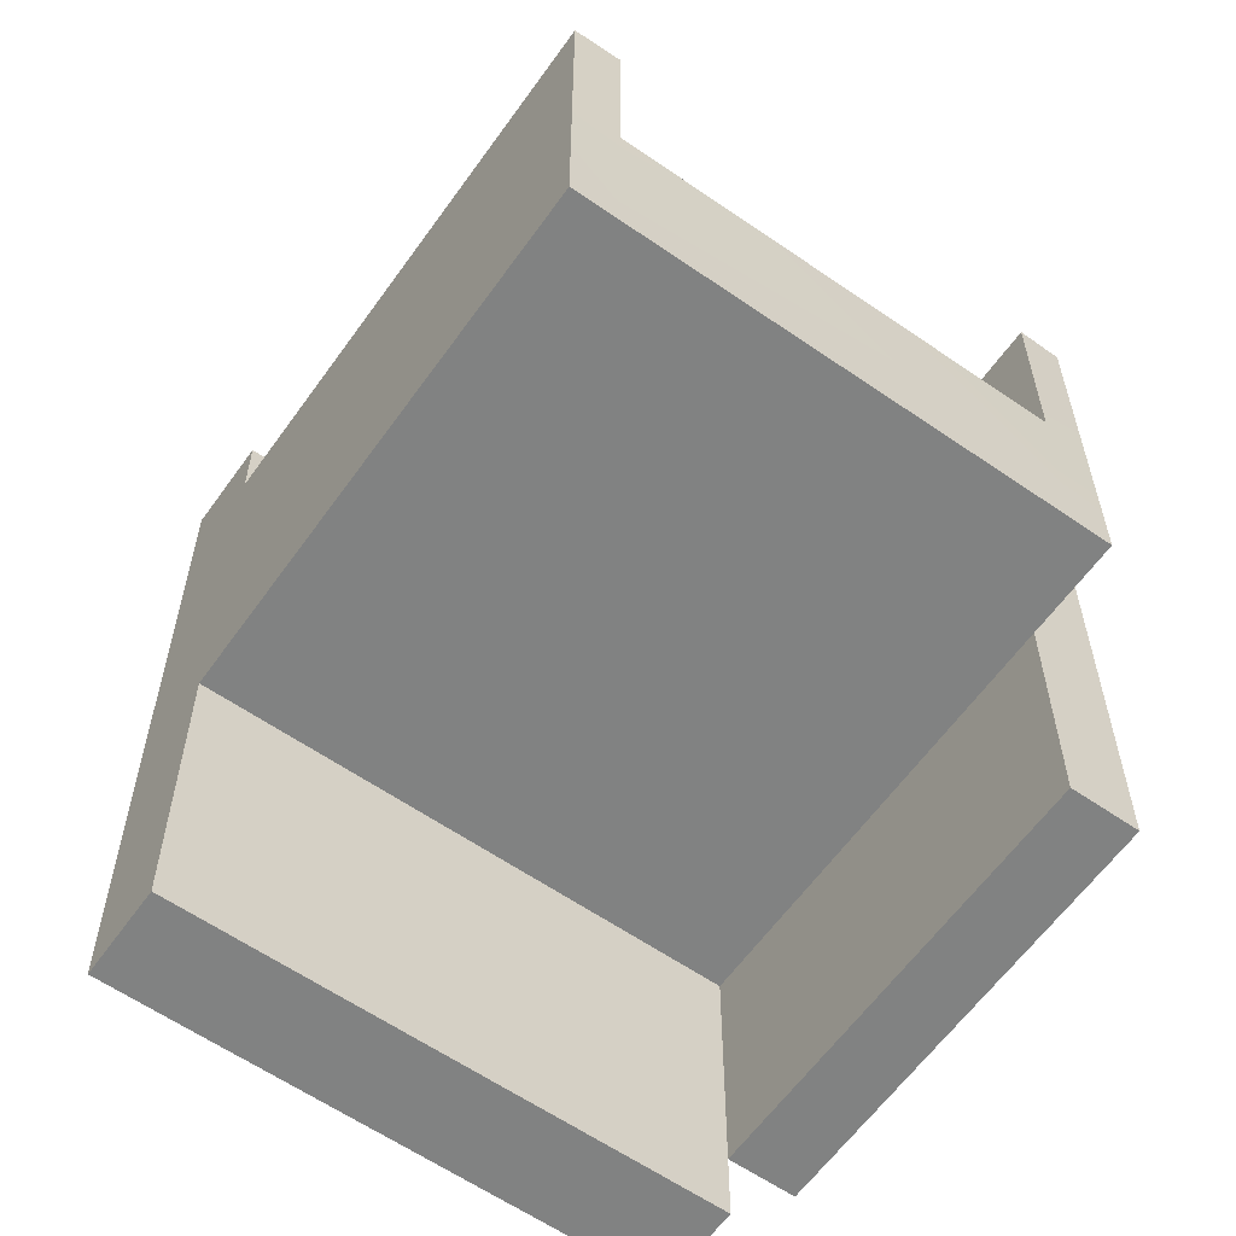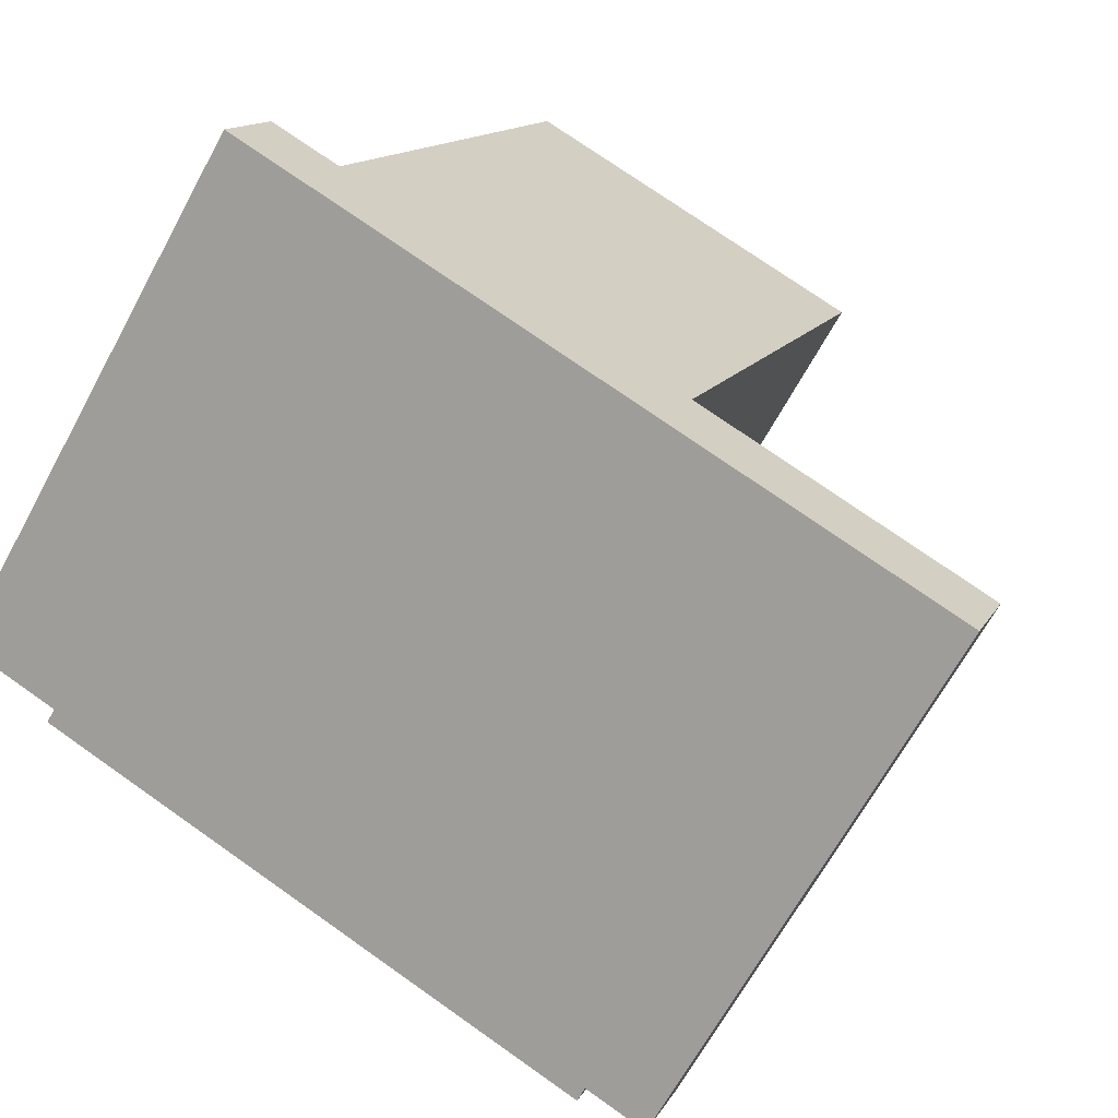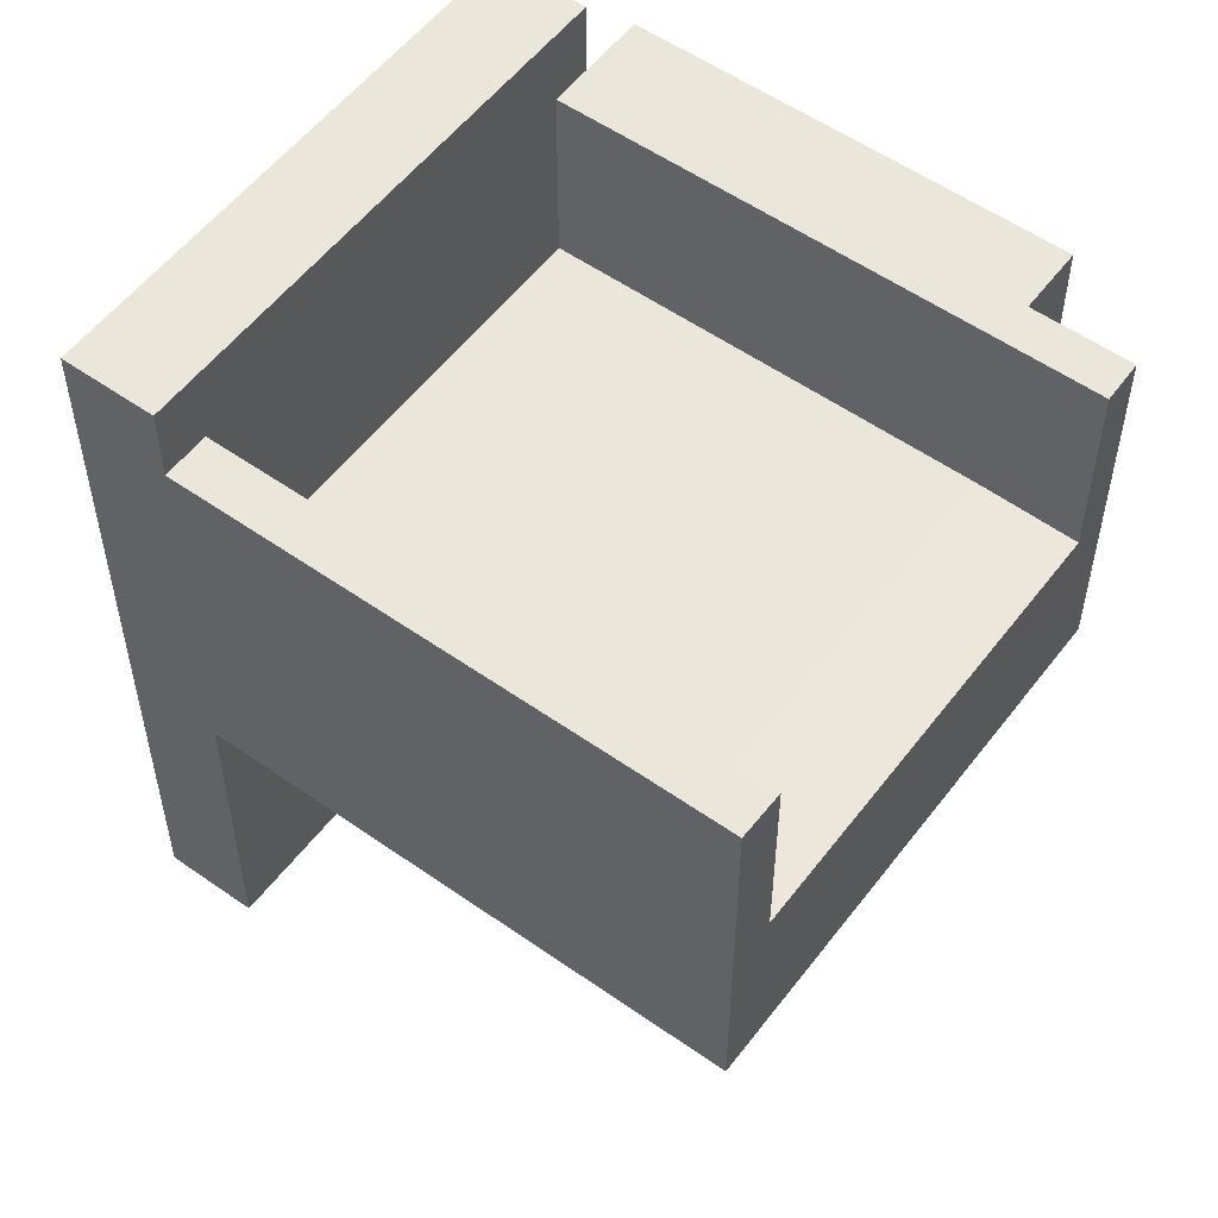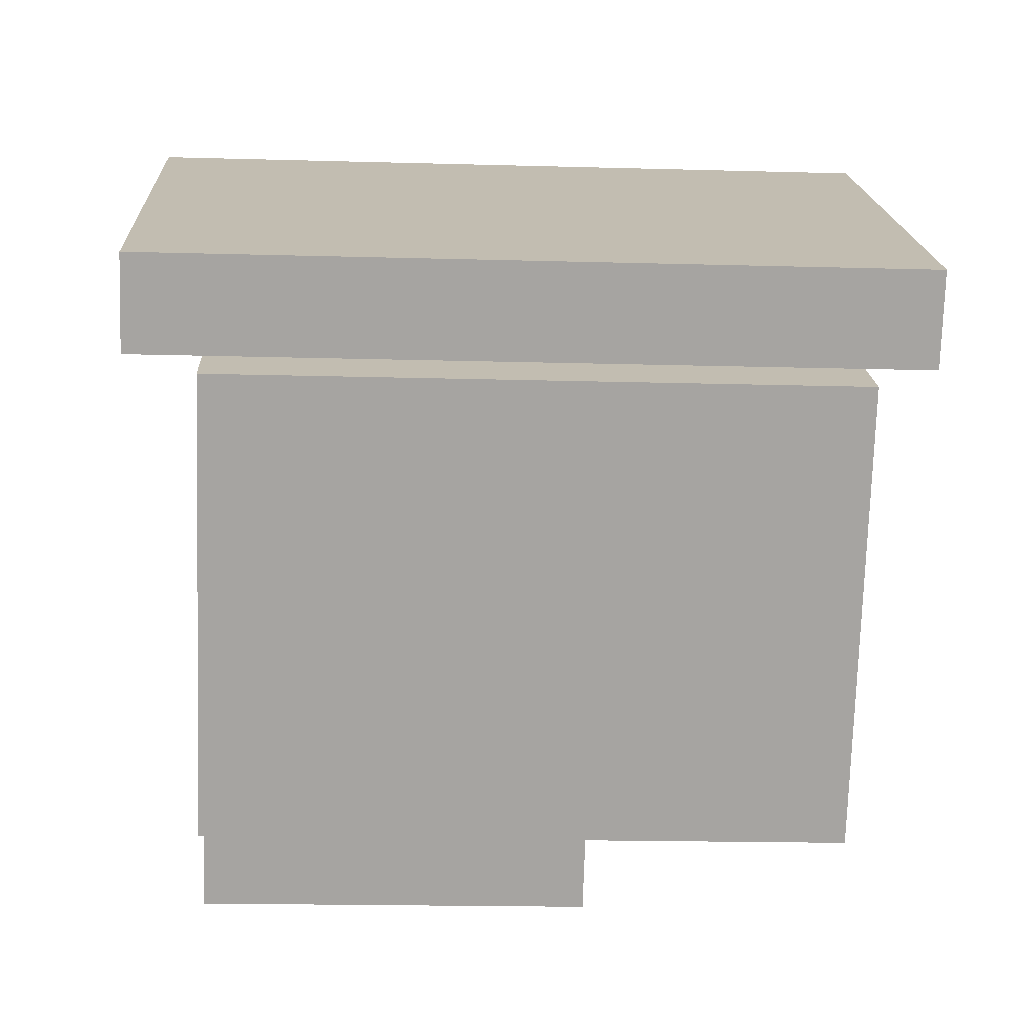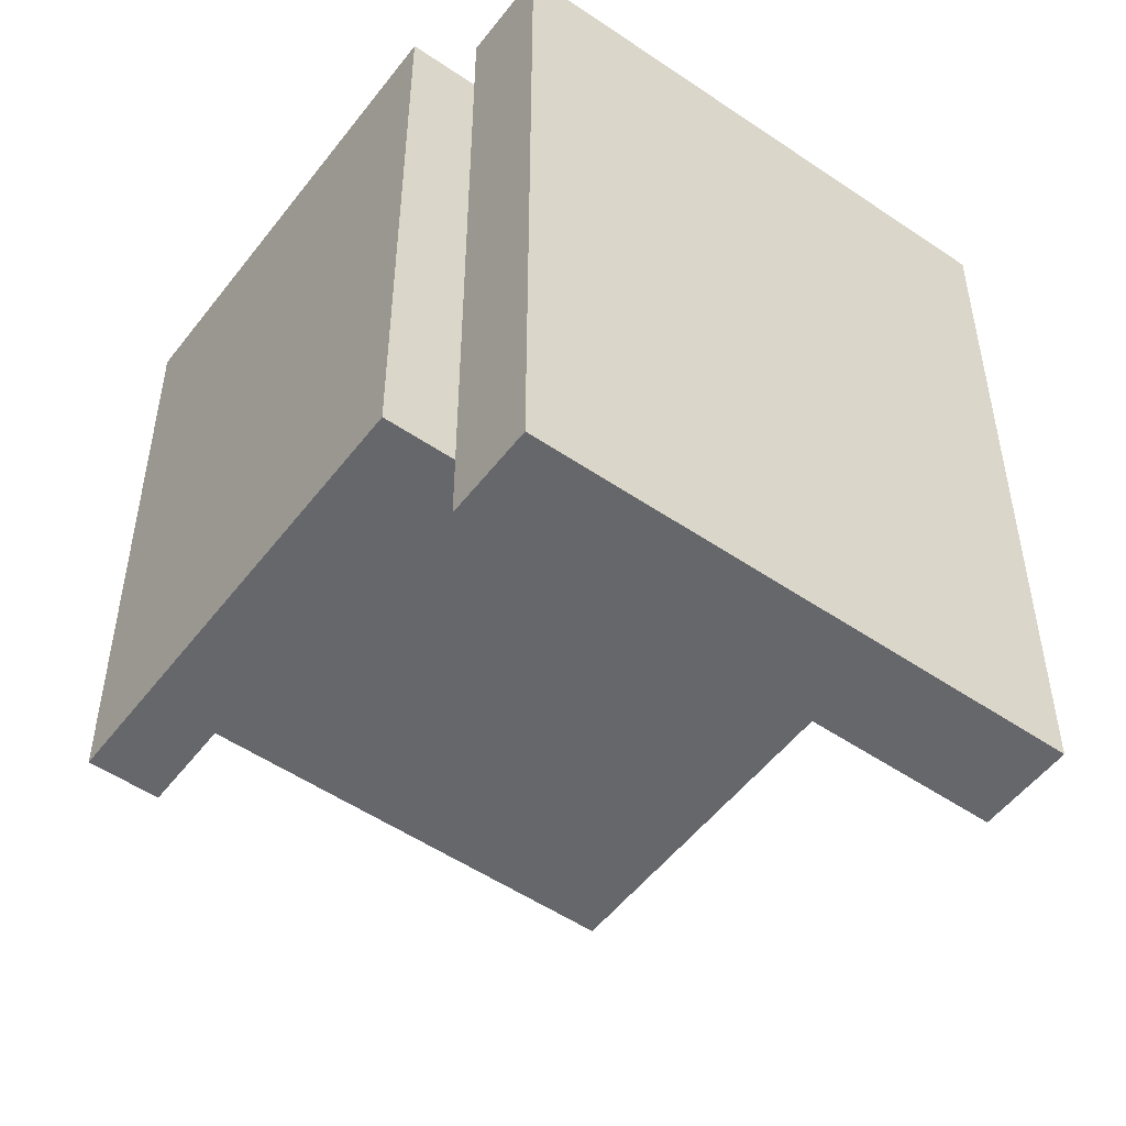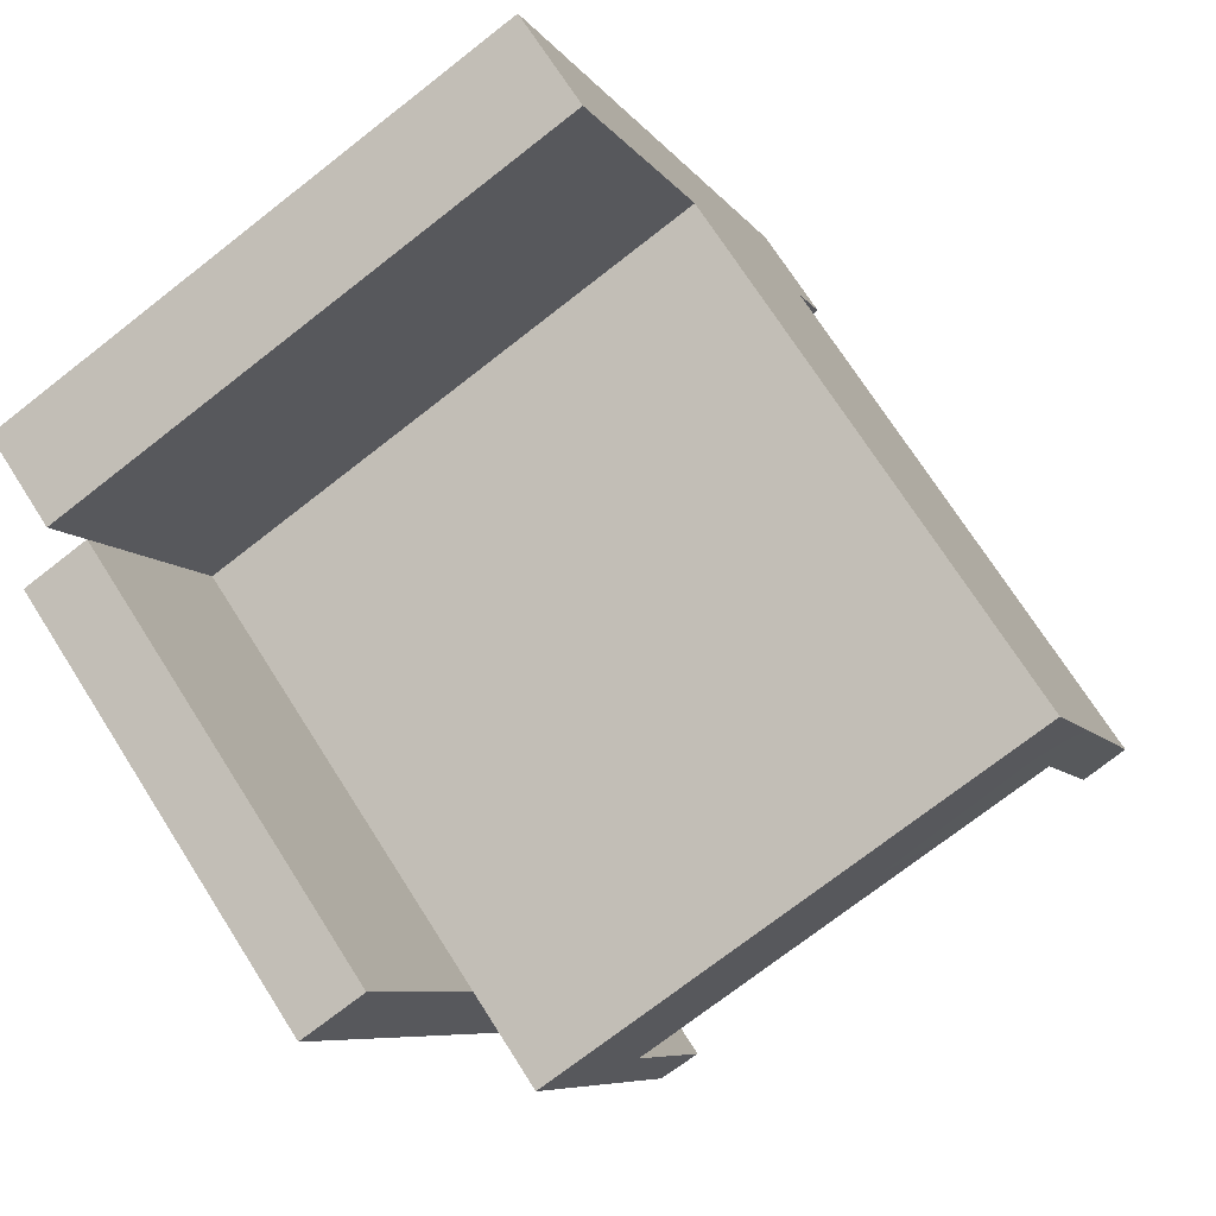
<metadata>
{"format":"obj","ext":"obj","renderer":"f3d","projection":"perspective","resolution":1024,"background":"white","views":[{"elev":-60.6,"azim":110.5,"up":"+Y"},{"elev":74.1,"azim":-54.8,"up":"+Z"},{"elev":55.0,"azim":92.4,"up":"+Y"},{"elev":-17.5,"azim":-93.2,"up":"+Z"},{"elev":-52.1,"azim":-70.6,"up":"+Y"},{"elev":-7.0,"azim":17.7,"up":"+Z"}]}
</metadata>
<code>
g default
v -33.47 3.128 42.92
v -29.49 3.128 45.62
v -33.47 6.393 42.92
v -29.49 6.393 45.62
v -30.28 6.393 38.23
v -26.3 6.393 40.94
v -30.28 3.128 38.23
v -26.3 3.128 40.94
v -26.65 6.393 40.69
v -26.65 3.128 40.7
v -29.84 3.128 45.38
v -29.84 6.393 45.38
v -29.96 6.393 38.44
v -29.97 3.128 38.45
v -33.15 3.128 43.13
v -33.15 6.393 43.13
v -30.47 6.393 39.19
v -30.79 6.393 38.97
v -30.79 3.128 38.97
v -30.47 3.128 39.19
v -27.16 3.128 41.44
v -26.81 3.128 41.68
v -26.81 6.393 41.68
v -27.16 6.393 41.44
v -32.68 6.393 42.44
v -33 6.393 42.22
v -33 3.128 42.22
v -32.68 3.128 42.44
v -29.37 3.128 44.69
v -29.02 3.128 44.93
v -29.02 6.393 44.93
v -29.37 6.393 44.69
v -29.97 3.368 38.45
v -30.28 3.368 38.23
v -30.79 3.368 38.97
v -33 3.368 42.22
v -33.47 3.368 42.92
v -33.15 3.368 43.13
v -29.84 3.368 45.38
v -29.49 3.368 45.62
v -29.02 3.368 44.93
v -26.81 3.368 41.68
v -26.3 3.368 40.94
v -26.65 3.368 40.7
v -27.16 4.727 41.44
v -30.47 4.727 39.19
v -32.68 4.727 42.44
v -29.37 4.727 44.69
v -26.65 4.702 40.69
v -29.96 4.702 38.44
v -30.28 4.677 38.23
v -30.79 4.677 38.97
v -33 4.677 42.22
v -33.47 4.677 42.92
v -33.15 4.677 43.13
v -29.84 4.677 45.38
v -29.49 4.677 45.62
v -29.02 4.677 44.93
v -26.81 4.677 41.68
v -26.3 4.677 40.94
v -33.5 6.393 41.88
v -31.29 6.393 38.63
v -31.29 4.677 38.63
v -33.5 4.677 41.88
v -30.79 1.003 38.97
v -33 1.003 42.22
v -33.5 1.003 41.88
v -31.29 1.003 38.63
v -33.47 7.045 42.92
v -33.15 7.045 43.13
v -32.68 7.045 42.44
v -33 7.045 42.22
v -29.84 7.045 45.38
v -29.37 7.045 44.69
v -29.49 7.045 45.62
v -29.02 7.045 44.93
v -33 0.3929 42.22
v -32.68 0.3929 42.44
v -33.15 0.3929 43.13
v -33.47 0.3929 42.92
v -29.37 0.3929 44.69
v -29.84 0.3929 45.38
v -29.02 0.3929 44.93
v -29.49 0.3929 45.62
g pCube89
f 16 3 55
f 55 3 54
f 69 70 72
f 72 70 71
f 13 50 5
f 5 50 51
f 77 78 80
f 80 78 79
f 31 4 58
f 58 4 57
f 3 26 54
f 54 26 53
f 9 6 49
f 49 6 60
f 82 81 84
f 84 81 83
f 4 12 57
f 57 12 56
f 74 73 76
f 76 73 75
f 79 78 82
f 82 78 81
f 12 16 56
f 56 16 55
f 74 71 73
f 73 71 70
f 18 17 5
f 5 17 13
f 18 5 52
f 52 5 51
f 7 14 19
f 19 14 20
f 21 20 10
f 10 20 14
f 22 21 8
f 8 21 10
f 6 23 60
f 60 23 59
f 9 24 6
f 6 24 23
f 26 25 18
f 18 25 17
f 61 62 64
f 64 62 63
f 19 20 27
f 27 20 28
f 29 28 21
f 21 28 20
f 30 29 22
f 22 29 21
f 23 31 59
f 59 31 58
f 24 32 23
f 23 32 31
f 45 46 48
f 48 46 47
f 34 33 7
f 7 33 14
f 7 19 34
f 34 19 35
f 19 27 35
f 35 27 36
f 27 1 36
f 36 1 37
f 1 15 37
f 37 15 38
f 39 38 11
f 11 38 15
f 40 39 2
f 2 39 11
f 2 30 40
f 40 30 41
f 42 41 22
f 22 41 30
f 43 42 8
f 8 42 22
f 44 43 10
f 10 43 8
f 33 44 14
f 14 44 10
f 17 25 46
f 46 25 47
f 25 32 47
f 47 32 48
f 32 24 48
f 48 24 45
f 50 49 33
f 33 49 44
f 50 33 51
f 51 33 34
f 34 35 51
f 51 35 52
f 35 36 52
f 52 36 53
f 36 37 53
f 53 37 54
f 37 38 54
f 54 38 55
f 56 55 39
f 39 55 38
f 57 56 40
f 40 56 39
f 40 41 57
f 57 41 58
f 59 58 42
f 42 58 41
f 60 59 43
f 43 59 42
f 49 60 44
f 44 60 43
f 24 9 45
f 45 9 49
f 17 46 13
f 13 46 50
f 46 45 50
f 50 45 49
f 26 18 61
f 61 18 62
f 18 52 62
f 62 52 63
f 65 66 68
f 68 66 67
f 53 26 64
f 64 26 61
f 52 53 65
f 65 53 66
f 53 64 66
f 66 64 67
f 64 63 67
f 67 63 68
f 63 52 68
f 68 52 65
f 3 16 69
f 69 16 70
f 25 26 71
f 71 26 72
f 26 3 72
f 72 3 69
f 12 4 73
f 73 4 75
f 4 31 75
f 75 31 76
f 31 32 76
f 76 32 74
f 32 25 74
f 74 25 71
f 16 12 70
f 70 12 73
f 27 28 77
f 77 28 78
f 15 1 79
f 79 1 80
f 1 27 80
f 80 27 77
f 29 30 81
f 81 30 83
f 30 2 83
f 83 2 84
f 2 11 84
f 84 11 82
f 28 29 78
f 78 29 81
f 11 15 82
f 82 15 79

</code>
